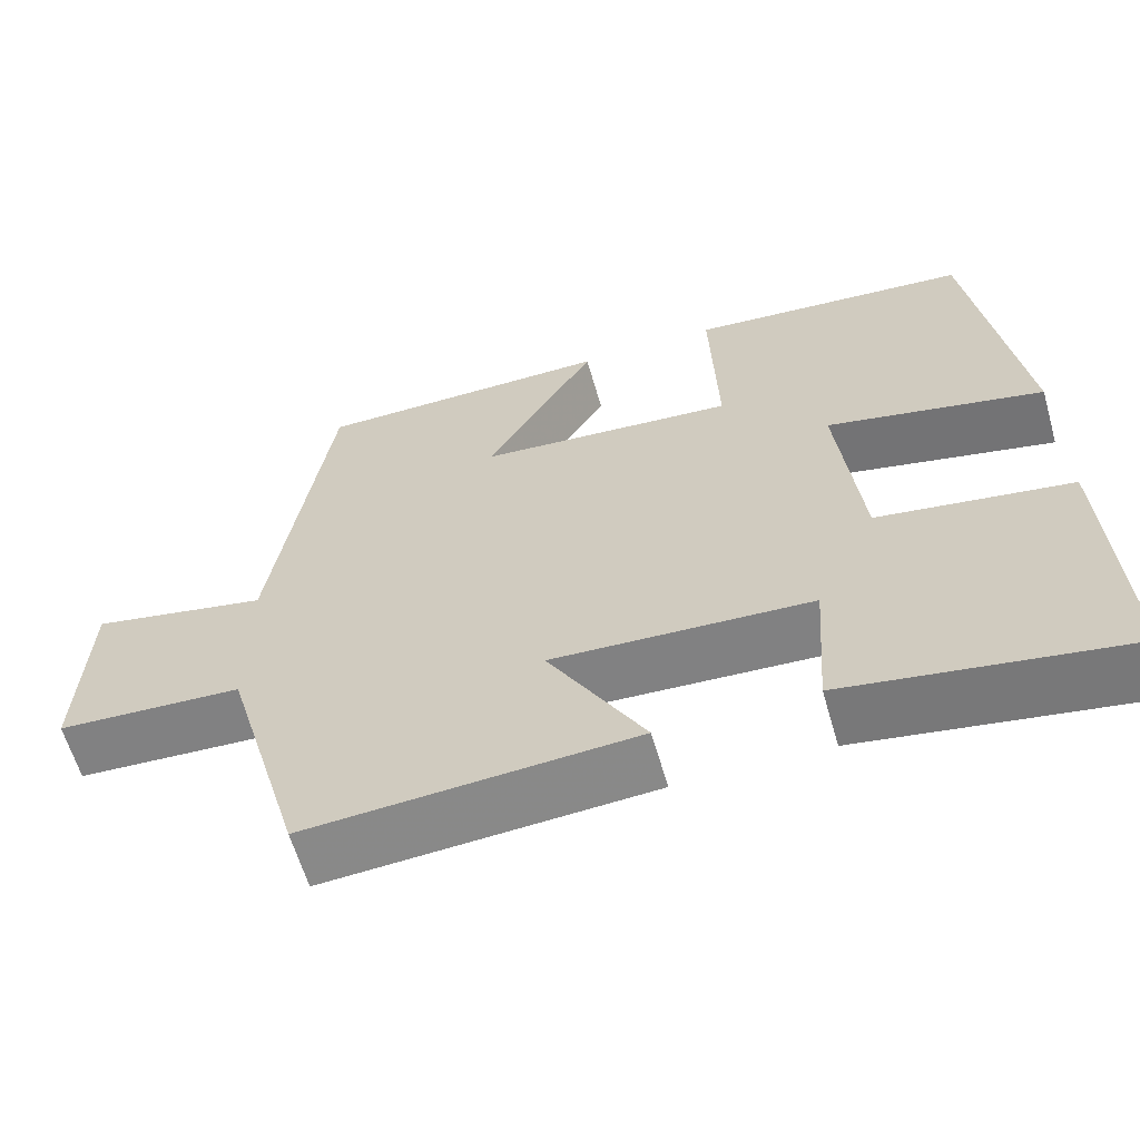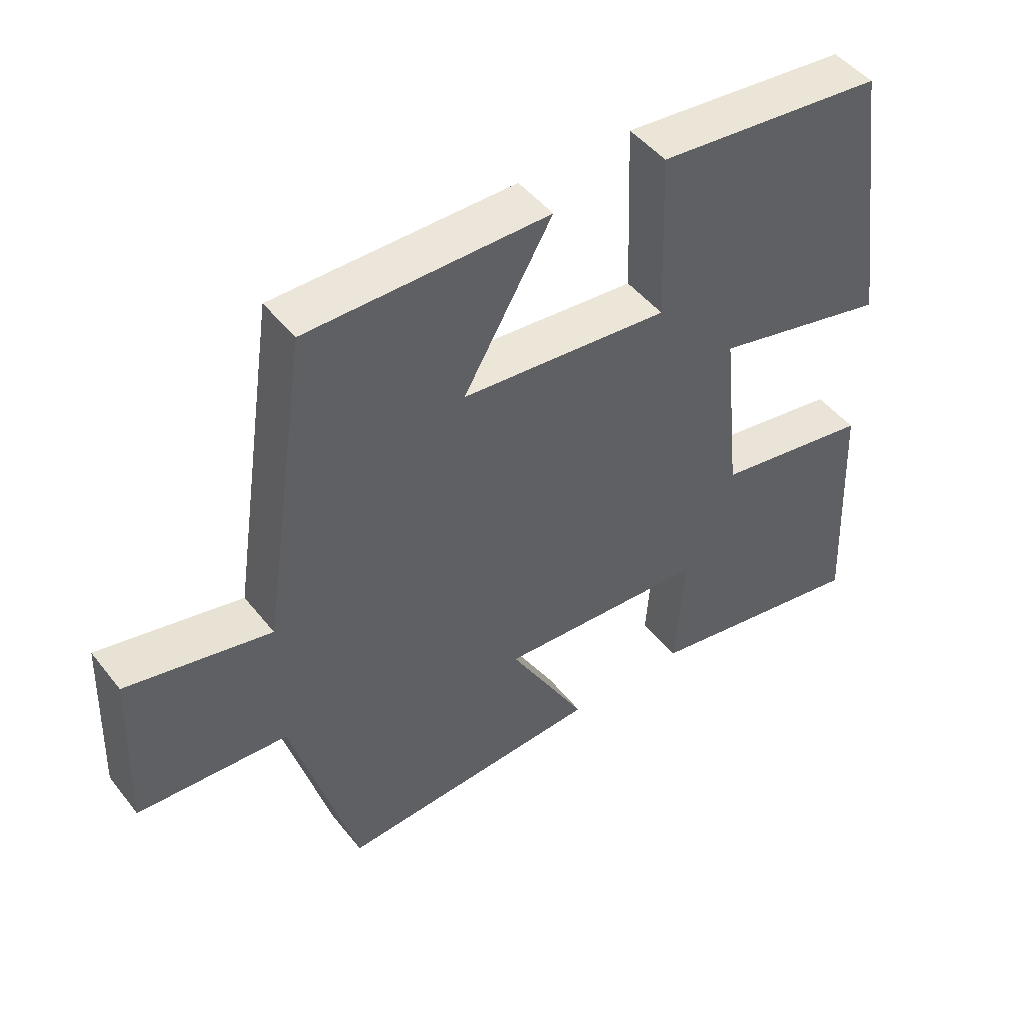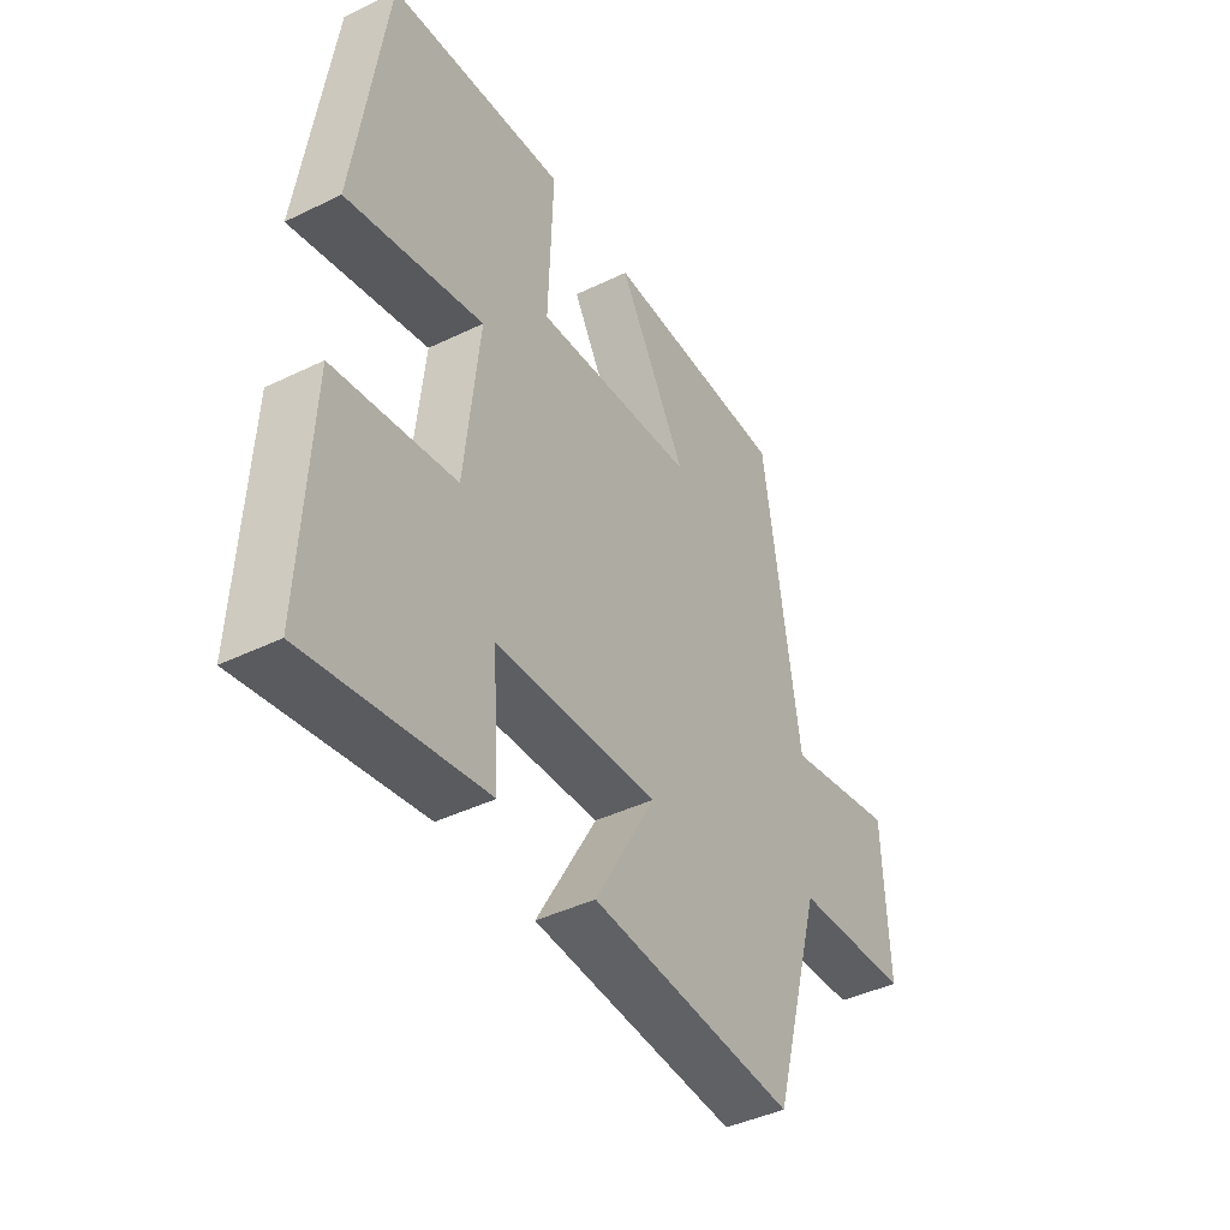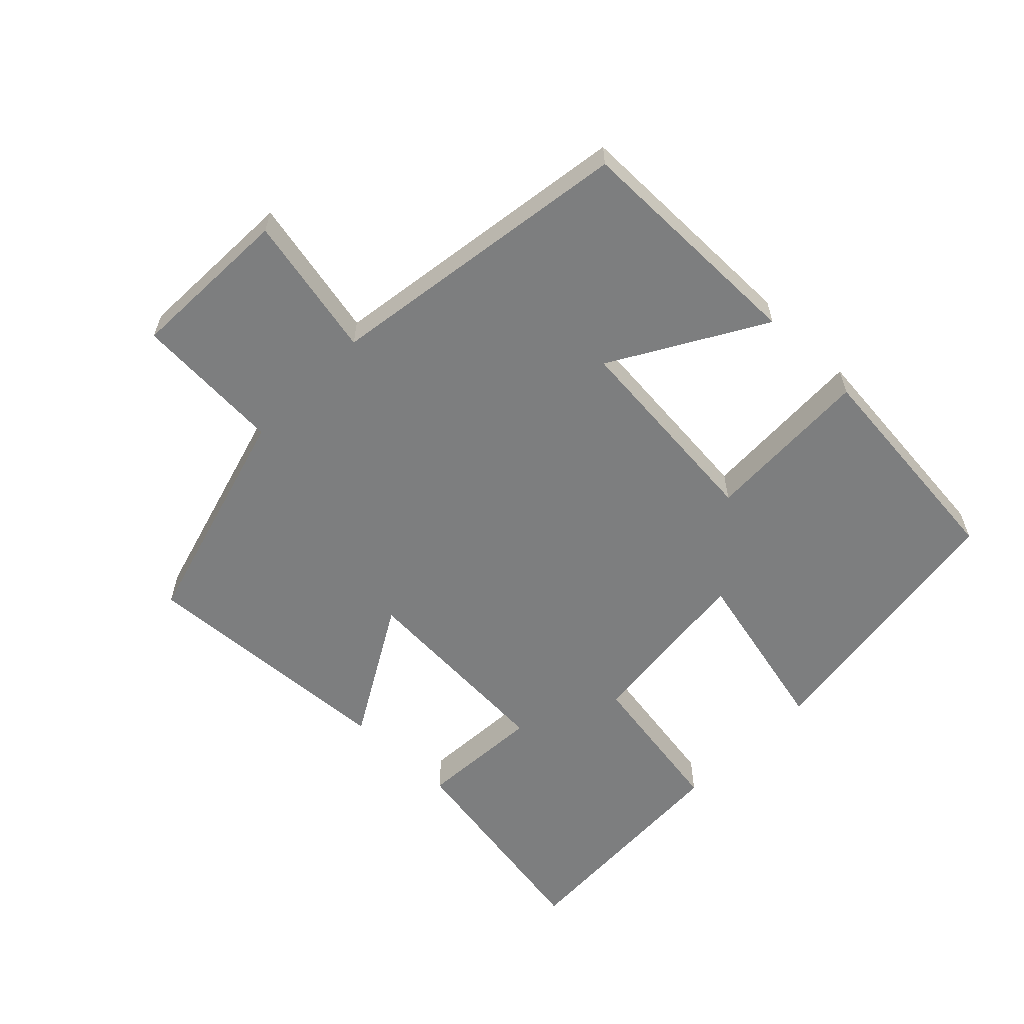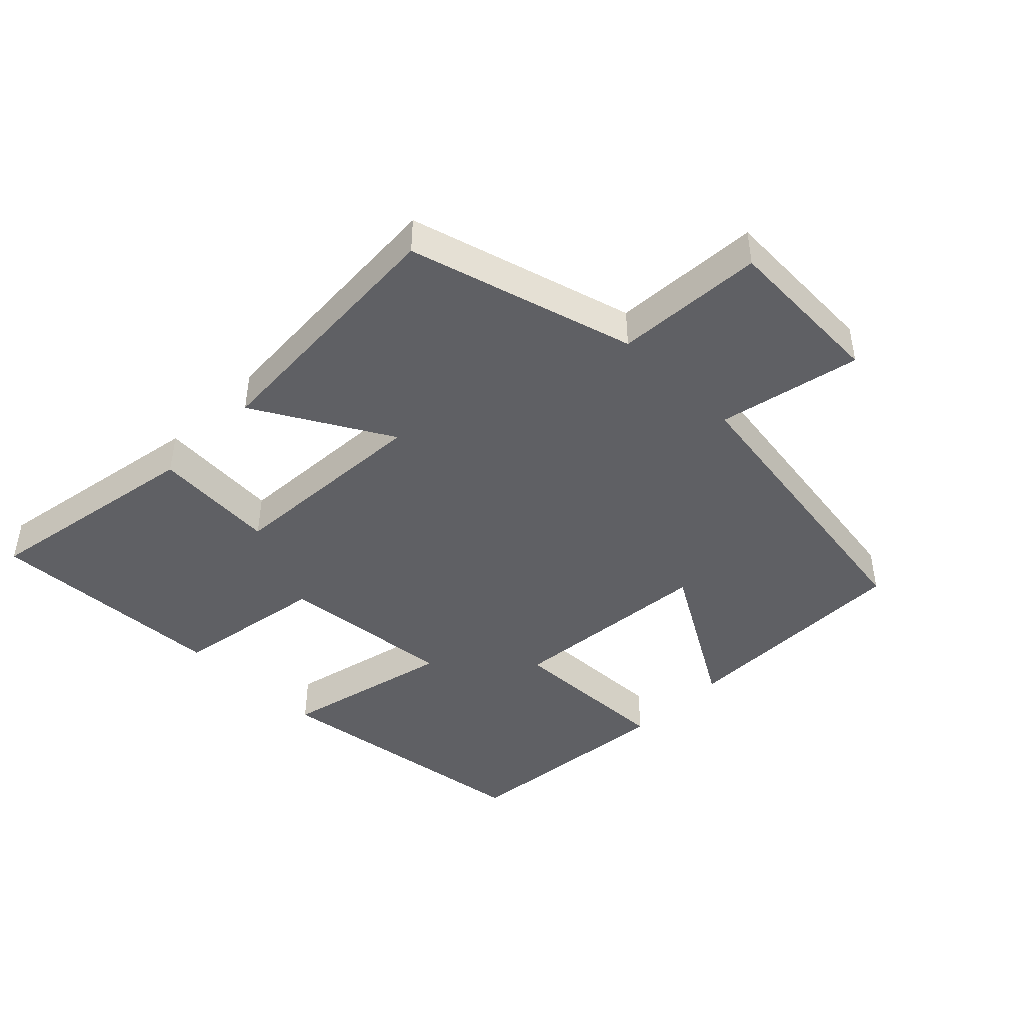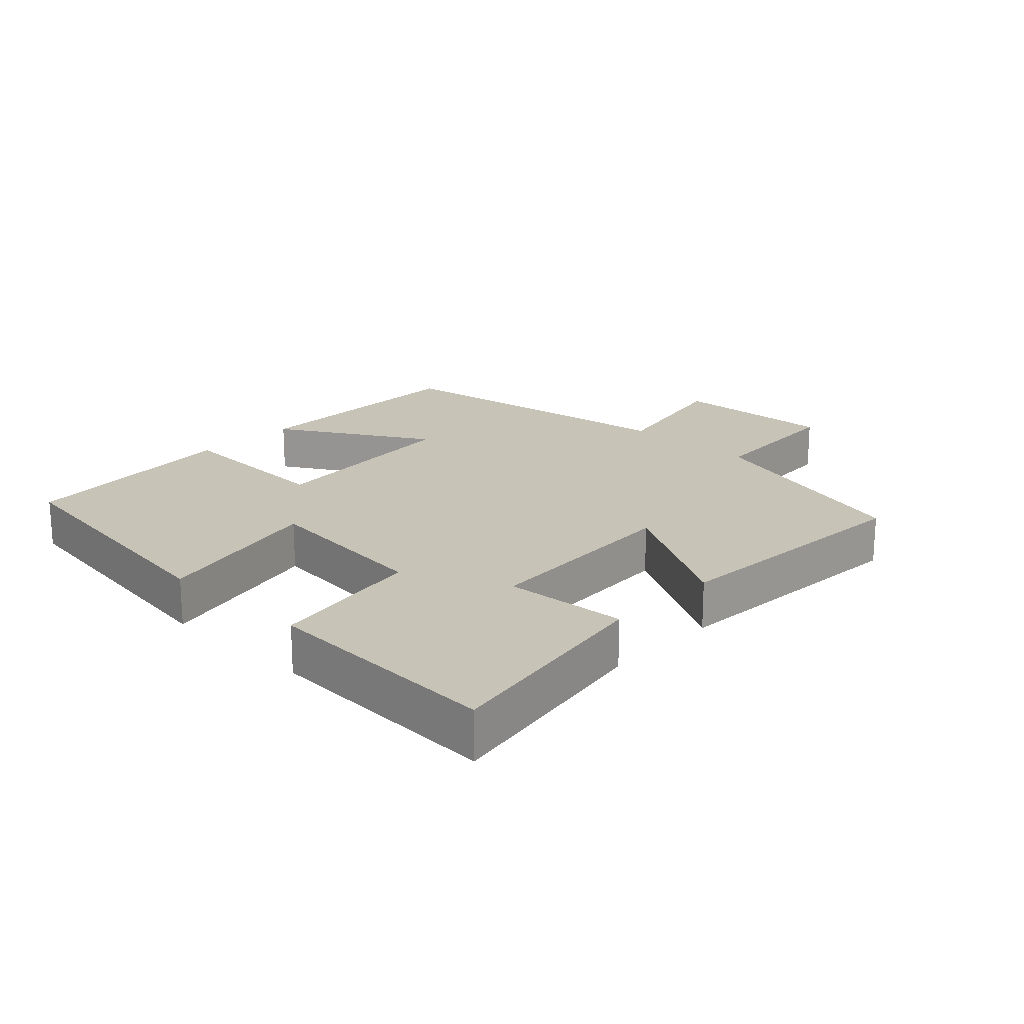
<metadata>
{"format":"obj","ext":"obj","renderer":"f3d","projection":"perspective","resolution":1024,"background":"white","views":[{"elev":-61.7,"azim":16.1,"up":"+Z"},{"elev":47.3,"azim":-36.2,"up":"+Z"},{"elev":-42.2,"azim":120.2,"up":"+Z"},{"elev":-59.3,"azim":-44.2,"up":"+Y"},{"elev":-44.1,"azim":-134.8,"up":"+Y"},{"elev":19.7,"azim":133.7,"up":"+Y"}]}
</metadata>
<code>
v 0.441 0.07 0.467
v 0.5 0.07 0.05
v 0.238 0.07 0.11
v 0.266 0.07 -0.156
v 0.5 0.07 -0.194
v 0.517 0.07 -0.558
v 0.178 0.07 -0.5
v 0.191 0.07 -0.313
v -0.123 0.07 -0.295
v -0.006 0.07 -0.5
v -0.403 0.07 -0.525
v -0.5 0.07 -0.183
v -0.725 0.07 -0.17
v -0.715 0.07 0.078
v -0.5 0.07 0.033
v -0.43 0.07 0.499
v -0.069 0.07 0.5
v -0.202 0.07 0.273
v 0.11 0.07 0.245
v 0.101 0.07 0.5
v 0.441 0 0.467
v 0.5 0 0.05
v 0.238 0 0.11
v 0.266 0 -0.156
v 0.5 0 -0.194
v 0.517 0 -0.558
v 0.178 0 -0.5
v 0.191 0 -0.313
v -0.123 0 -0.295
v -0.006 0 -0.5
v -0.403 0 -0.525
v -0.5 0 -0.183
v -0.725 0 -0.17
v -0.715 0 0.078
v -0.5 0 0.033
v -0.43 0 0.499
v -0.069 0 0.5
v -0.202 0 0.273
v 0.11 0 0.245
v 0.101 0 0.5
f 1 2 3
f 20 1 3
f 19 20 3
f 18 19 3 4
f 15 16 17 18
f 15 18 4
f 14 15 4
f 13 14 4
f 12 13 4
f 9 10 11 12
f 12 4 5
f 9 12 5
f 8 9 5
f 5 6 7 8
f 23 22 21
f 23 21 40
f 23 40 39
f 24 23 39 38
f 38 37 36 35
f 24 38 35
f 24 35 34
f 24 34 33
f 24 33 32
f 32 31 30 29
f 25 24 32
f 25 32 29
f 25 29 28
f 28 27 26 25
f 1 21 22 2
f 2 22 23 3
f 3 23 24 4
f 4 24 25 5
f 5 25 26 6
f 6 26 27 7
f 7 27 28 8
f 8 28 29 9
f 9 29 30 10
f 10 30 31 11
f 11 31 32 12
f 12 32 33 13
f 13 33 34 14
f 14 34 35 15
f 15 35 36 16
f 16 36 37 17
f 17 37 38 18
f 18 38 39 19
f 19 39 40 20
f 20 40 21 1

</code>
